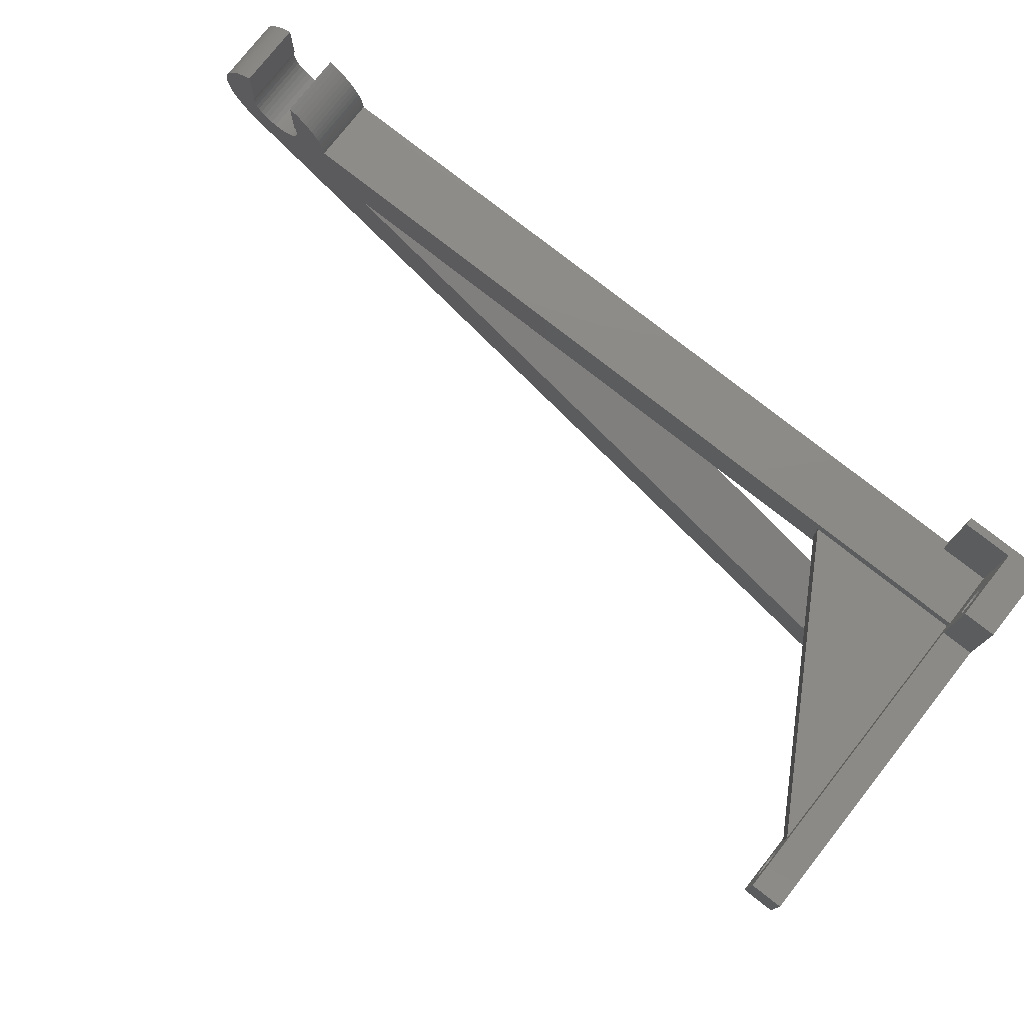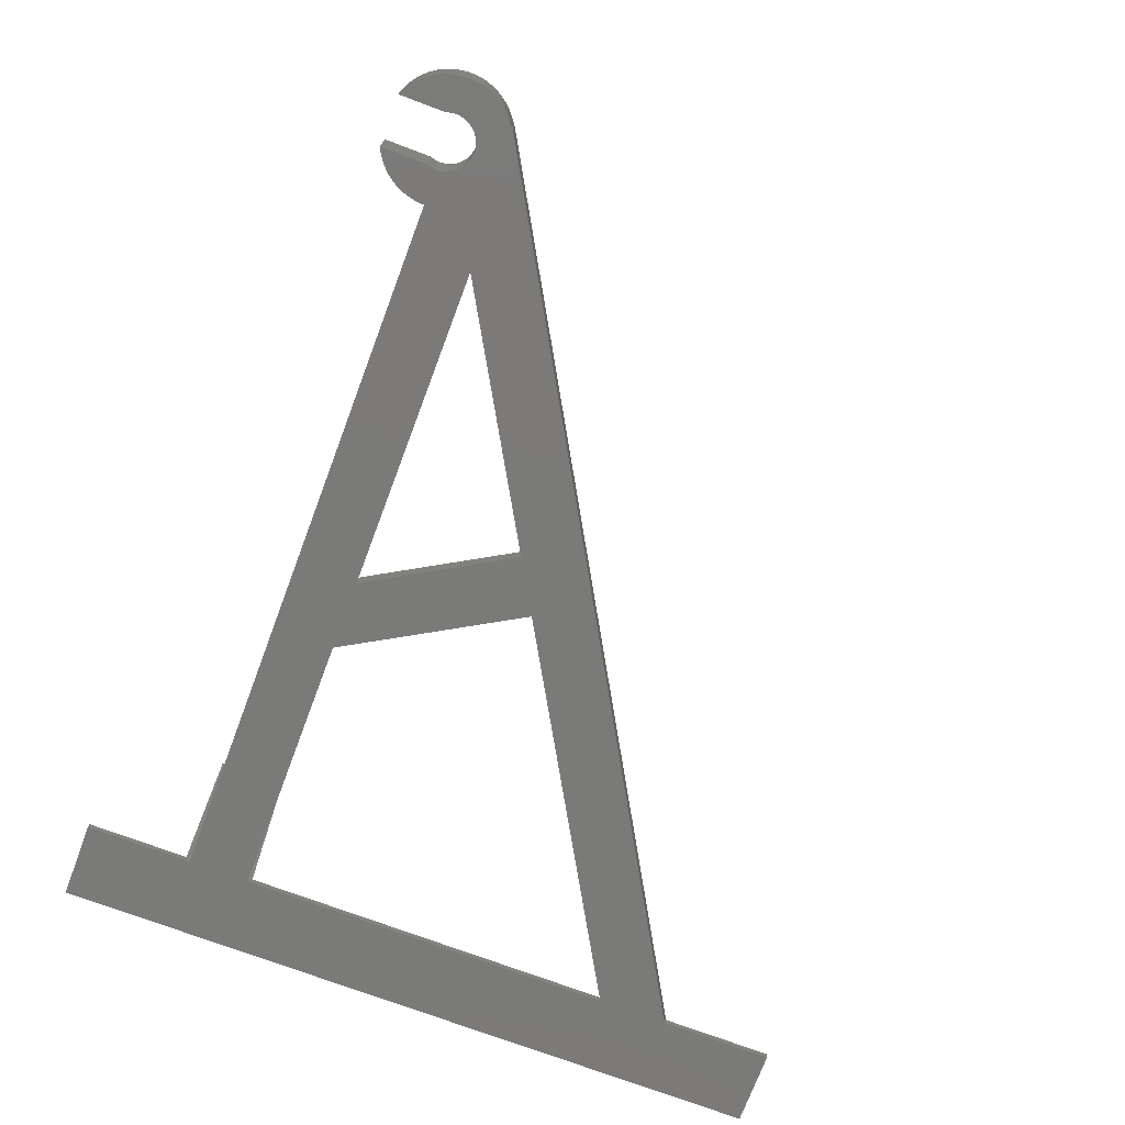
<metadata>
{"format":"stl","ext":"stl","renderer":"f3d","projection":"perspective","resolution":1024,"background":"white","views":[{"elev":77.4,"azim":38.2,"up":"+Y"},{"elev":-73.3,"azim":-110.6,"up":"+Z"}]}
</metadata>
<code>
# stl→obj: 386 verts, 792 faces
v -10 0 -5
v -9.969 0.7846 5
v -9.969 0.7846 -5
v -10 0 5
v 10 0 5
v 9.969 0.7846 -5
v 9.969 0.7846 5
v 10 0 -5
v -7.604 6.494 -5
v -7.071 7.071 5
v -7.071 7.071 -5
v -7.604 6.494 5
v 7.071 7.071 -5
v 6.494 7.604 5
v 7.071 7.071 5
v 6.494 7.604 -5
v -9.511 3.09 -5
v -9.239 3.827 5
v -9.239 3.827 -5
v -9.511 3.09 5
v -4.1 9.113 -5
v -4.54 8.91 5
v -4.1 9.113 5
v -4.54 8.91 -5
v -5.878 8.09 -5
v -6.494 7.604 5
v -5.878 8.09 5
v -6.494 7.604 -5
v 9.239 3.827 5
v 8.91 4.54 -5
v 8.91 4.54 5
v 9.239 3.827 -5
v -9.877 1.564 -5
v -9.724 2.334 5
v -9.724 2.334 -5
v -9.877 1.564 5
v -8.526 5.225 -5
v -8.09 5.878 5
v -8.09 5.878 -5
v -8.526 5.225 5
v -8.91 4.54 -5
v -8.91 4.54 5
v -5.225 8.526 -5
v -5.225 8.526 5
v 9.724 2.334 5
v 9.511 3.09 -5
v 9.511 3.09 5
v 9.724 2.334 -5
v 8.09 5.878 5
v 7.604 6.494 -5
v 7.604 6.494 5
v 8.09 5.878 -5
v 8.526 5.225 5
v 8.526 5.225 -5
v 9.877 1.564 5
v 9.877 1.564 -5
v 5.878 8.09 -5
v 5.225 8.526 5
v 5.878 8.09 5
v 5.225 8.526 -5
v -6.494 -7.604 -5
v -5.878 -8.09 5
v -6.494 -7.604 5
v -5.878 -8.09 -5
v -7.071 -7.071 -5
v -7.604 -6.494 5
v -7.604 -6.494 -5
v -7.071 -7.071 5
v -8.09 -5.878 -5
v -8.526 -5.225 5
v -8.526 -5.225 -5
v -8.09 -5.878 5
v 65.44 -37.9 -5
v 70 -10 -5
v 81.55 -10 -5
v 56.78 -32.9 -5
v 125 0 -5
v 125 -10 -5
v 17.11 -10 -5
v 125 -83.84 -5
v 125 -72.29 -5
v -5.349 -8.58 -5
v 4.382 0.3944 -5
v 4.241 1.171 -5
v 4.1 1.547 -5
v 4.382 -0.3944 -5
v 3.56 -2.586 -5
v 4.241 -1.171 -5
v 3.964 -1.909 -5
v 3.041 -3.18 -5
v 2.424 -3.672 -5
v 0.9791 -4.29 -5
v 1.729 -4.046 -5
v -5.292 -8.482 -5
v 0.1974 -4.396 -5
v -0.5906 -4.36 -5
v -4.1 1.586 -5
v -9.969 -0.7846 -5
v -4.4 0 -5
v -4.329 -0.7856 -5
v -3.314 -2.895 -5
v -2.743 -3.44 -5
v -2.085 -3.875 -5
v -1.36 -4.185 -5
v 137.5 -102.5 -5
v 125 -102.5 -5
v 137.5 17.5 -5
v 125 17.5 -5
v 4.54 8.91 -5
v 4.1 9.113 -5
v -4.119 1.546 -5
v -4.329 0.7856 -5
v -3.777 -2.257 -5
v -8.91 -4.54 -5
v -4.119 -1.546 -5
v -9.239 -3.827 -5
v -9.511 -3.09 -5
v -9.724 -2.334 -5
v -9.877 -1.564 -5
v -4.1 1.586 5
v 132.5 0 5
v 108 -2.5 5
v 132.5 -2.5 5
v 17.11 -10 5
v 108 -7.5 5
v 132.5 -10 5
v 132.5 -7.5 5
v 132.5 -76.62 5
v 132.3 -88.08 5
v 132.5 -87.82 5
v 4.382 0.3944 5
v 4.241 1.171 5
v 4.1 1.547 5
v 4.54 8.91 5
v 4.382 -0.3944 5
v 4.241 -1.171 5
v 3.964 -1.909 5
v 3.56 -2.586 5
v 3.041 -3.18 5
v 2.424 -3.672 5
v 1.729 -4.046 5
v 0.9791 -4.29 5
v -5.349 -8.58 5
v -5.292 -8.482 5
v 0.1974 -4.396 5
v -0.5906 -4.36 5
v -1.36 -4.185 5
v -2.085 -3.875 5
v -4.119 -1.546 5
v -4.329 -0.7856 5
v -3.777 -2.257 5
v -3.314 -2.895 5
v -2.743 -3.44 5
v 4.1 9.113 5
v -4.119 1.546 5
v -4.329 0.7856 5
v -8.91 -4.54 5
v -9.239 -3.827 5
v -9.511 -3.09 5
v -4.4 0 5
v -9.724 -2.334 5
v -9.877 -1.564 5
v -9.969 -0.7846 5
v 125 -10 -3.8
v 81.55 -10 -2
v 70 -10 -2
v 132.5 -10 -3.8
v 125 0 -3.8
v 132.5 0 -3.8
v 132.5 -87.82 -3.8
v 132.3 -88.08 -3.8
v 125 -83.84 -3.8
v 65.44 -37.9 -2
v 125 -72.29 -3.8
v 132.5 -76.62 -3.8
v 56.78 -32.9 -2
v 137.5 -11 7
v 137.5 -17.39 3.199
v 137.5 -17.3 2.5
v 137.5 -17.66 3.85
v 137.5 -18.09 4.409
v 137.5 -18.65 4.838
v 137.5 -19.3 5.108
v 137.5 -20 5.2
v 137.5 -20.7 5.108
v 137.5 -22.61 3.199
v 137.5 -92.3 2.5
v 137.5 -22.7 2.5
v 137.5 -92.39 3.199
v 137.5 -22.34 3.85
v 137.5 -92.66 3.85
v 137.5 -21.91 4.409
v 137.5 -93.09 4.409
v 137.5 -21.35 4.838
v 137.5 -93.65 4.838
v 137.5 -102.5 7
v 137.5 -94.3 5.108
v 137.5 -97.61 3.199
v 137.5 -97.7 2.5
v 137.5 -97.34 3.85
v 137.5 -96.91 4.409
v 137.5 -96.35 4.838
v 137.5 -95.7 5.108
v 137.5 -95 5.2
v 137.5 -2.392 49.3
v 137.5 1 55
v 137.5 -2.3 50
v 137.5 -2.392 50.7
v 137.5 -2.662 51.35
v 137.5 -3.091 51.91
v 137.5 -3.65 52.34
v 137.5 -4.301 52.61
v 137.5 -5 52.7
v 137.5 -11 55
v 137.5 -7.608 50.7
v 137.5 -7.7 50
v 137.5 -7.338 51.35
v 137.5 -6.909 51.91
v 137.5 -6.35 52.34
v 137.5 -5.699 52.61
v 137.5 12.61 1.801
v 137.5 17.5 7
v 137.5 12.7 2.5
v 137.5 12.61 3.199
v 137.5 12.34 3.85
v 137.5 11.91 4.409
v 137.5 11.35 4.838
v 137.5 10.7 5.108
v 137.5 10 5.2
v 137.5 1 7
v 137.5 7.392 3.199
v 137.5 7.3 2.5
v 137.5 7.662 3.85
v 137.5 8.091 4.409
v 137.5 8.65 4.838
v 137.5 9.301 5.108
v 137.5 12.34 1.15
v 137.5 11.91 0.5908
v 137.5 11.35 0.1617
v 137.5 10.7 -0.108
v 137.5 10 -0.2
v 137.5 9.301 -0.108
v 137.5 8.65 0.1617
v 137.5 7.392 1.801
v 137.5 7.662 1.15
v 137.5 -2.662 48.65
v 137.5 -3.091 48.09
v 137.5 -3.65 47.66
v 137.5 -4.301 47.39
v 137.5 -5 47.3
v 137.5 -5.699 47.39
v 137.5 -6.35 47.66
v 137.5 -6.909 48.09
v 137.5 -7.338 48.65
v 137.5 -7.608 49.3
v 137.5 -17.66 1.15
v 137.5 8.091 0.5908
v 137.5 -18.09 0.5908
v 137.5 -17.39 1.801
v 137.5 -18.65 0.1617
v 137.5 -19.3 -0.108
v 137.5 -20 -0.2
v 137.5 -22.61 1.801
v 137.5 -92.39 1.801
v 137.5 -22.34 1.15
v 137.5 -92.66 1.15
v 137.5 -21.91 0.5908
v 137.5 -93.09 0.5908
v 137.5 -21.35 0.1617
v 137.5 -93.65 0.1617
v 137.5 -20.7 -0.108
v 137.5 -94.3 -0.108
v 137.5 -95 -0.2
v 137.5 -97.61 1.801
v 137.5 -97.34 1.15
v 137.5 -95.7 -0.108
v 137.5 -96.35 0.1617
v 137.5 -96.91 0.5908
v 132.5 -11 7
v 132.5 -102.5 7
v 132.5 17.5 7
v 132.5 1 7
v 132.5 -92.39 1.801
v 132.5 -92.3 2.5
v 132.5 -92.66 1.15
v 132.5 -93.09 0.5908
v 132.5 -93.65 0.1617
v 132.5 -94.3 -0.108
v 132.5 -95 -0.2
v 132.5 -102.5 -3.8
v 132.5 -95.7 -0.108
v 132.5 -97.61 1.801
v 132.5 -97.7 2.5
v 132.5 -97.34 1.15
v 132.5 -96.91 0.5908
v 132.5 -96.35 0.1617
v 132.5 -17.39 1.801
v 132.5 -17.39 3.199
v 132.5 -17.3 2.5
v 132.5 -17.66 1.15
v 132.5 -18.09 0.5908
v 132.5 -18.65 0.1617
v 132.5 -19.3 -0.108
v 132.5 -20 -0.2
v 132.5 -20.7 -0.108
v 132.5 -22.61 1.801
v 132.5 -22.7 2.5
v 132.5 -22.34 1.15
v 132.5 -21.91 0.5908
v 132.5 -21.35 0.1617
v 132.5 -17.66 3.85
v 132.5 -18.09 4.409
v 132.5 -18.65 4.838
v 132.5 -19.3 5.108
v 132.5 -20 5.2
v 132.5 -20.7 5.108
v 132.5 -22.61 3.199
v 132.5 -22.34 3.85
v 132.5 -21.91 4.409
v 132.5 -21.35 4.838
v 132.5 -92.39 3.199
v 132.5 -92.66 3.85
v 132.5 -93.09 4.409
v 132.5 -93.65 4.838
v 132.5 -94.3 5.108
v 132.5 -95 5.2
v 132.5 -97.61 3.199
v 132.5 -95.7 5.108
v 132.5 -96.35 4.838
v 132.5 -96.91 4.409
v 132.5 -97.34 3.85
v 132.5 -7.5 45.83
v 132.5 -11 55
v 132.5 1 55
v 132.5 -2.392 49.3
v 132.5 -2.3 50
v 132.5 -2.5 45.83
v 132.5 -2.662 48.65
v 132.5 -3.091 48.09
v 132.5 -3.65 47.66
v 132.5 -4.301 47.39
v 132.5 -5 47.3
v 132.5 -5.699 47.39
v 132.5 -6.35 47.66
v 132.5 -6.909 48.09
v 132.5 -7.338 48.65
v 132.5 -7.608 49.3
v 132.5 17.5 -3.8
v 132.5 12.7 2.5
v 132.5 12.61 1.801
v 132.5 12.34 1.15
v 132.5 11.91 0.5908
v 132.5 11.35 0.1617
v 132.5 10.7 -0.108
v 132.5 10 -0.2
v 132.5 9.301 -0.108
v 132.5 7.3 2.5
v 132.5 7.392 1.801
v 132.5 7.662 1.15
v 132.5 8.091 0.5908
v 132.5 8.65 0.1617
v 132.5 -2.392 50.7
v 132.5 -2.662 51.35
v 132.5 -3.091 51.91
v 132.5 -3.65 52.34
v 132.5 -4.301 52.61
v 132.5 -5 52.7
v 132.5 -5.699 52.61
v 132.5 -6.35 52.34
v 132.5 -6.909 51.91
v 132.5 -7.338 51.35
v 132.5 -7.608 50.7
v 132.5 -7.7 50
v 132.5 12.61 3.199
v 132.5 12.34 3.85
v 132.5 11.91 4.409
v 132.5 11.35 4.838
v 132.5 10.7 5.108
v 132.5 10 5.2
v 132.5 9.301 5.108
v 132.5 8.65 4.838
v 132.5 8.091 4.409
v 132.5 7.662 3.85
v 132.5 7.392 3.199
v 125 -102.5 -3.8
v 125 17.5 -3.8
f 1 2 3
f 2 1 4
f 5 6 7
f 6 5 8
f 9 10 11
f 10 9 12
f 13 14 15
f 14 13 16
f 17 18 19
f 18 17 20
f 21 22 23
f 22 21 24
f 25 26 27
f 26 25 28
f 29 30 31
f 30 29 32
f 33 34 35
f 34 33 36
f 3 36 33
f 36 3 2
f 35 20 17
f 20 35 34
f 37 38 39
f 38 37 40
f 39 12 9
f 12 39 38
f 41 40 37
f 40 41 42
f 43 27 44
f 27 43 25
f 28 10 26
f 10 28 11
f 45 46 47
f 46 45 48
f 49 50 51
f 50 49 52
f 51 13 15
f 13 51 50
f 53 52 49
f 52 53 54
f 47 32 29
f 32 47 46
f 55 48 45
f 48 55 56
f 57 58 59
f 58 57 60
f 16 59 14
f 59 16 57
f 61 62 63
f 62 61 64
f 65 66 67
f 66 65 68
f 69 70 71
f 70 69 72
f 73 74 75
f 74 73 76
f 75 77 78
f 74 77 75
f 8 74 79
f 74 8 77
f 80 73 81
f 82 73 80
f 73 82 76
f 83 6 8
f 6 83 56
f 84 56 83
f 56 84 48
f 85 46 84
f 46 85 32
f 32 85 30
f 30 85 54
f 52 85 50
f 50 85 13
f 13 85 16
f 16 85 57
f 57 85 60
f 83 8 86
f 87 8 79
f 8 88 86
f 8 89 88
f 76 82 79
f 8 87 89
f 79 90 87
f 79 91 90
f 92 79 82
f 79 93 91
f 79 92 93
f 94 92 82
f 92 94 95
f 95 94 96
f 97 43 24
f 98 99 100
f 67 101 65
f 102 65 101
f 65 102 61
f 61 102 64
f 64 102 94
f 103 94 102
f 96 94 104
f 104 94 103
f 80 105 106
f 81 105 80
f 105 81 107
f 78 107 81
f 77 107 78
f 107 77 108
f 48 84 46
f 54 85 52
f 60 85 109
f 109 85 110
f 43 97 111
f 43 111 112
f 3 112 99
f 97 24 21
f 69 101 67
f 112 25 43
f 101 69 113
f 112 28 25
f 71 113 69
f 112 11 28
f 114 113 71
f 112 9 11
f 113 114 115
f 112 39 9
f 116 115 114
f 112 37 39
f 117 115 116
f 112 41 37
f 118 115 117
f 112 19 41
f 115 118 100
f 112 17 19
f 119 100 118
f 112 35 17
f 98 100 119
f 112 33 35
f 99 98 1
f 112 3 33
f 99 1 3
f 19 42 41
f 42 19 18
f 24 44 22
f 44 24 43
f 31 54 53
f 54 31 30
f 7 56 55
f 56 7 6
f 22 120 23
f 44 120 22
f 27 120 44
f 26 120 27
f 121 122 123
f 122 124 125
f 5 122 121
f 122 5 124
f 125 126 127
f 126 125 124
f 128 129 130
f 124 129 128
f 131 7 55
f 132 55 45
f 132 45 47
f 133 47 29
f 133 29 31
f 133 31 53
f 133 53 49
f 133 49 51
f 133 51 15
f 133 15 14
f 133 14 59
f 133 59 58
f 133 58 134
f 47 133 132
f 135 5 131
f 136 5 135
f 137 5 136
f 138 5 137
f 5 138 124
f 139 124 138
f 140 124 139
f 141 124 140
f 142 124 141
f 124 142 143
f 144 142 145
f 144 145 146
f 144 146 147
f 144 147 148
f 10 120 26
f 12 120 10
f 38 120 12
f 62 149 150
f 62 151 149
f 62 152 151
f 62 153 152
f 144 148 153
f 142 144 143
f 124 143 129
f 7 131 5
f 133 134 154
f 55 132 131
f 40 120 38
f 153 62 144
f 42 120 40
f 150 63 62
f 18 120 42
f 150 68 63
f 120 18 155
f 150 66 68
f 20 155 18
f 150 72 66
f 34 155 20
f 150 70 72
f 155 34 156
f 150 157 70
f 36 156 34
f 150 158 157
f 2 156 36
f 150 159 158
f 156 2 160
f 150 161 159
f 4 160 2
f 150 162 161
f 163 160 4
f 150 163 162
f 160 163 150
f 60 134 58
f 134 60 109
f 109 154 134
f 154 109 110
f 98 4 1
f 4 98 163
f 65 63 68
f 63 65 61
f 64 144 62
f 144 64 94
f 67 72 69
f 72 67 66
f 71 157 114
f 157 71 70
f 118 162 119
f 162 118 161
f 116 159 117
f 159 116 158
f 114 158 116
f 158 114 157
f 119 163 98
f 163 119 162
f 117 161 118
f 161 117 159
f 75 164 165
f 164 75 78
f 124 166 126
f 79 166 124
f 166 79 74
f 165 126 166
f 164 126 165
f 126 164 167
f 168 121 169
f 121 168 5
f 8 168 77
f 168 8 5
f 82 144 94
f 144 82 143
f 129 170 130
f 170 129 171
f 143 172 129
f 82 172 143
f 172 82 80
f 129 172 171
f 128 173 124
f 174 128 175
f 128 174 173
f 73 174 81
f 174 73 173
f 176 124 173
f 79 176 76
f 176 79 124
f 177 178 179
f 177 180 178
f 177 181 180
f 177 182 181
f 177 183 182
f 177 184 183
f 177 185 184
f 186 187 188
f 189 186 190
f 191 190 192
f 193 192 194
f 195 194 185
f 196 185 177
f 186 189 187
f 190 191 189
f 192 193 191
f 194 195 193
f 185 197 195
f 185 196 197
f 198 196 199
f 200 196 198
f 201 196 200
f 202 196 201
f 203 196 202
f 204 196 203
f 197 196 204
f 205 206 207
f 206 208 207
f 206 209 208
f 206 210 209
f 206 211 210
f 206 212 211
f 206 213 212
f 214 213 206
f 215 214 216
f 217 214 215
f 218 214 217
f 219 214 218
f 220 214 219
f 213 214 220
f 221 222 223
f 222 224 223
f 222 225 224
f 222 226 225
f 222 227 226
f 222 228 227
f 222 229 228
f 230 229 222
f 231 230 232
f 233 230 231
f 234 230 233
f 235 230 234
f 236 230 235
f 229 230 236
f 222 221 107
f 237 107 221
f 238 107 237
f 239 107 238
f 240 107 239
f 241 107 240
f 242 107 241
f 243 107 242
f 230 244 232
f 230 245 244
f 177 245 230
f 246 206 205
f 206 246 230
f 247 230 246
f 248 230 247
f 249 230 248
f 250 230 249
f 177 250 251
f 177 251 252
f 177 252 253
f 177 253 254
f 214 254 255
f 214 255 216
f 254 214 177
f 250 177 230
f 256 245 177
f 245 256 257
f 258 257 256
f 259 177 179
f 256 177 259
f 257 258 243
f 260 243 258
f 243 260 107
f 261 107 260
f 262 107 261
f 187 263 188
f 264 263 187
f 263 264 265
f 266 265 264
f 265 266 267
f 268 267 266
f 267 268 269
f 270 269 268
f 105 269 270
f 269 105 271
f 271 105 262
f 105 270 272
f 105 272 273
f 196 274 199
f 105 274 196
f 274 105 275
f 262 105 107
f 276 105 273
f 277 105 276
f 278 105 277
f 275 105 278
f 279 196 177
f 196 279 280
f 281 230 222
f 230 281 282
f 283 130 170
f 130 283 284
f 170 285 283
f 170 286 285
f 170 287 286
f 170 288 287
f 170 289 288
f 290 289 170
f 289 290 291
f 292 290 293
f 294 290 292
f 295 290 294
f 296 290 295
f 291 290 296
f 297 126 167
f 298 126 299
f 126 297 299
f 167 300 297
f 167 301 300
f 167 302 301
f 167 303 302
f 167 304 303
f 167 305 304
f 306 175 307
f 308 175 306
f 309 175 308
f 310 175 309
f 305 175 310
f 175 305 167
f 126 298 279
f 311 279 298
f 312 279 311
f 313 279 312
f 314 279 313
f 315 279 314
f 316 279 315
f 128 307 175
f 307 128 317
f 317 128 318
f 318 128 319
f 319 128 320
f 320 128 316
f 316 128 279
f 280 128 130
f 321 130 284
f 322 130 321
f 323 130 322
f 324 130 323
f 325 130 324
f 326 130 325
f 130 326 280
f 280 293 290
f 293 280 327
f 128 280 279
f 328 280 326
f 329 280 328
f 330 280 329
f 331 280 330
f 327 280 331
f 279 332 127
f 333 332 279
f 279 127 126
f 334 335 336
f 282 123 337
f 282 337 335
f 337 338 335
f 337 339 338
f 337 340 339
f 337 341 340
f 337 342 341
f 332 342 337
f 342 332 343
f 343 332 344
f 332 345 344
f 332 346 345
f 346 332 347
f 348 349 281
f 348 350 349
f 348 351 350
f 348 352 351
f 348 353 352
f 348 354 353
f 348 355 354
f 169 355 348
f 355 169 356
f 121 357 358
f 169 358 359
f 169 359 360
f 356 169 361
f 169 360 361
f 358 169 121
f 357 121 282
f 123 282 121
f 335 334 282
f 362 334 336
f 363 334 362
f 364 334 363
f 365 334 364
f 366 334 365
f 367 334 366
f 333 367 368
f 332 333 347
f 367 333 334
f 369 333 368
f 370 333 369
f 371 333 370
f 372 333 371
f 373 333 372
f 347 333 373
f 374 281 349
f 375 281 374
f 376 281 375
f 377 281 376
f 378 281 377
f 379 281 378
f 282 379 380
f 379 282 281
f 381 282 380
f 382 282 381
f 383 282 382
f 384 282 383
f 282 384 357
f 385 106 290
f 290 196 280
f 290 105 196
f 105 290 106
f 222 348 281
f 107 348 222
f 108 348 107
f 348 108 386
f 334 214 206
f 214 334 333
f 279 214 333
f 214 279 177
f 230 334 206
f 334 230 282
f 171 290 170
f 385 171 172
f 171 385 290
f 386 169 348
f 169 386 168
f 174 167 164
f 167 174 175
f 106 172 80
f 172 106 385
f 77 386 108
f 386 77 168
f 81 164 78
f 164 81 174
f 76 166 74
f 166 76 176
f 166 173 165
f 173 166 176
f 173 75 165
f 75 173 73
f 125 127 332
f 125 337 122
f 337 125 332
f 122 337 123
f 83 132 84
f 132 83 131
f 150 99 160
f 99 150 100
f 92 145 142
f 145 92 95
f 84 133 85
f 133 84 132
f 87 137 89
f 137 87 138
f 155 97 120
f 97 155 111
f 86 131 83
f 131 86 135
f 160 112 156
f 112 160 99
f 96 147 146
f 147 96 104
f 151 115 149
f 115 151 113
f 149 100 150
f 100 149 115
f 104 148 147
f 148 104 103
f 152 113 151
f 113 152 101
f 103 153 148
f 153 103 102
f 95 146 145
f 146 95 96
f 93 142 141
f 142 93 92
f 91 141 140
f 141 91 93
f 88 135 86
f 135 88 136
f 156 111 155
f 111 156 112
f 102 152 153
f 152 102 101
f 89 136 88
f 136 89 137
f 90 138 87
f 138 90 139
f 90 140 139
f 140 90 91
f 85 154 110
f 154 85 133
f 120 21 23
f 21 120 97
f 354 241 240
f 241 354 355
f 380 229 236
f 229 380 379
f 349 224 374
f 224 349 223
f 375 226 376
f 226 375 225
f 379 228 229
f 228 379 378
f 377 226 227
f 226 377 376
f 352 237 351
f 237 352 238
f 353 240 239
f 240 353 354
f 352 239 238
f 239 352 353
f 351 221 350
f 221 351 237
f 378 227 228
f 227 378 377
f 374 225 375
f 225 374 224
f 356 243 242
f 243 356 361
f 381 236 235
f 236 381 380
f 361 257 243
f 257 361 360
f 355 242 241
f 242 355 356
f 350 223 349
f 223 350 221
f 233 382 234
f 382 233 383
f 244 357 232
f 357 244 358
f 232 384 231
f 384 232 357
f 245 358 244
f 358 245 359
f 257 359 245
f 359 257 360
f 382 235 234
f 235 382 381
f 231 383 233
f 383 231 384
f 301 256 300
f 256 301 258
f 304 271 262
f 271 304 305
f 302 261 260
f 261 302 303
f 298 180 311
f 180 298 178
f 313 181 182
f 181 313 312
f 311 181 312
f 181 311 180
f 267 308 265
f 308 267 309
f 320 185 194
f 185 320 316
f 319 194 192
f 194 319 320
f 301 260 258
f 260 301 302
f 300 259 297
f 259 300 256
f 297 179 299
f 179 297 259
f 315 183 184
f 183 315 314
f 299 178 298
f 178 299 179
f 303 262 261
f 262 303 304
f 263 307 188
f 307 263 306
f 310 267 269
f 267 310 309
f 305 269 271
f 269 305 310
f 265 306 263
f 306 265 308
f 188 317 186
f 317 188 307
f 190 319 192
f 319 190 318
f 316 184 185
f 184 316 315
f 314 182 183
f 182 314 313
f 186 318 190
f 318 186 317
f 288 273 272
f 273 288 289
f 326 197 204
f 197 326 325
f 199 327 198
f 327 199 293
f 330 202 201
f 202 330 329
f 287 272 270
f 272 287 288
f 286 266 285
f 266 286 268
f 322 193 323
f 193 322 191
f 324 193 195
f 193 324 323
f 321 191 322
f 191 321 189
f 200 330 201
f 330 200 331
f 329 203 202
f 203 329 328
f 286 270 268
f 270 286 287
f 285 264 283
f 264 285 266
f 325 195 197
f 195 325 324
f 284 189 321
f 189 284 187
f 274 293 199
f 293 274 292
f 278 294 275
f 294 278 295
f 198 331 200
f 331 198 327
f 328 204 203
f 204 328 326
f 283 187 284
f 187 283 264
f 275 292 274
f 292 275 294
f 291 277 276
f 277 291 296
f 296 278 277
f 278 296 295
f 289 276 273
f 276 289 291
f 341 250 249
f 250 341 342
f 367 212 213
f 212 367 366
f 216 372 215
f 372 216 373
f 370 219 218
f 219 370 369
f 340 249 248
f 249 340 341
f 339 246 338
f 246 339 247
f 363 210 364
f 210 363 209
f 365 210 211
f 210 365 364
f 362 209 363
f 209 362 208
f 344 253 252
f 253 344 345
f 217 370 218
f 370 217 371
f 369 220 219
f 220 369 368
f 339 248 247
f 248 339 340
f 338 205 335
f 205 338 246
f 366 211 212
f 211 366 365
f 336 208 362
f 208 336 207
f 342 251 250
f 251 342 343
f 255 373 216
f 373 255 347
f 253 346 254
f 346 253 345
f 215 371 217
f 371 215 372
f 368 213 220
f 213 368 367
f 335 207 336
f 207 335 205
f 254 347 255
f 347 254 346
f 343 252 251
f 252 343 344

</code>
